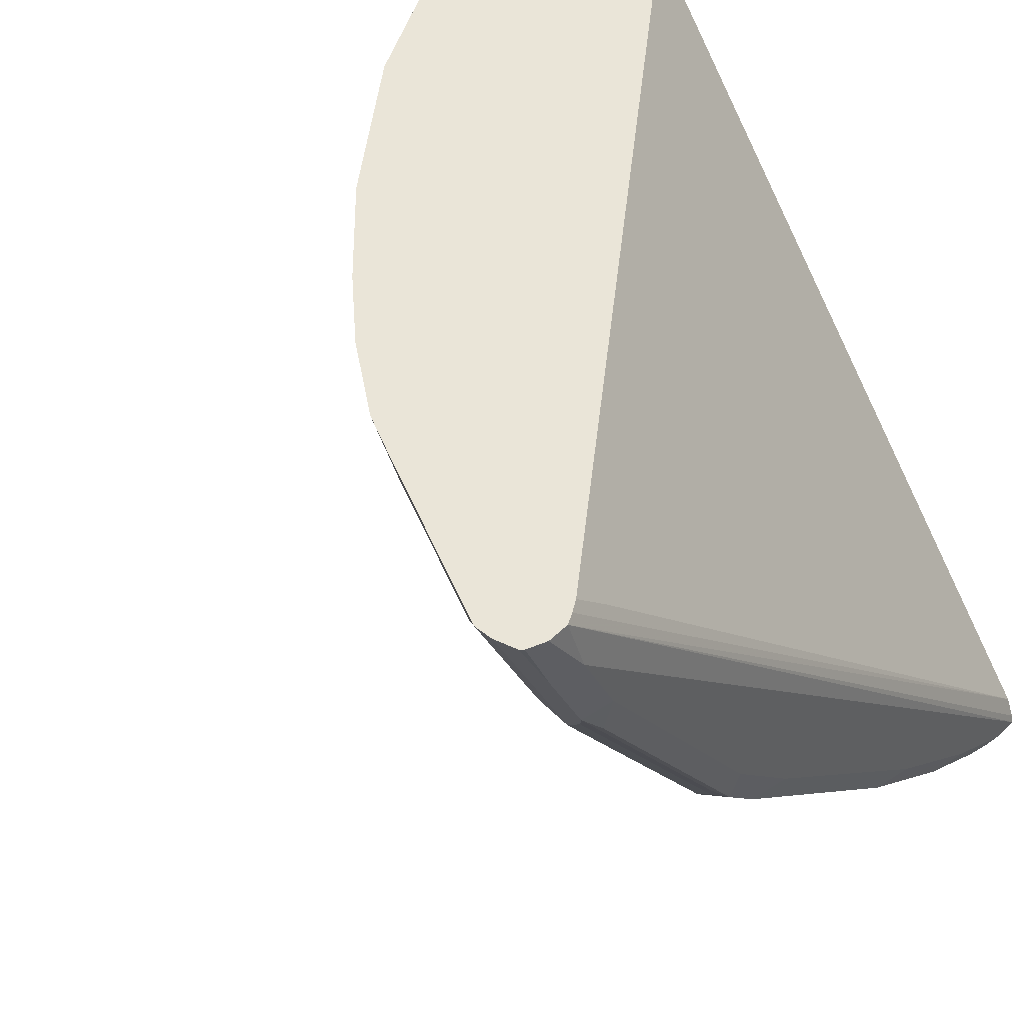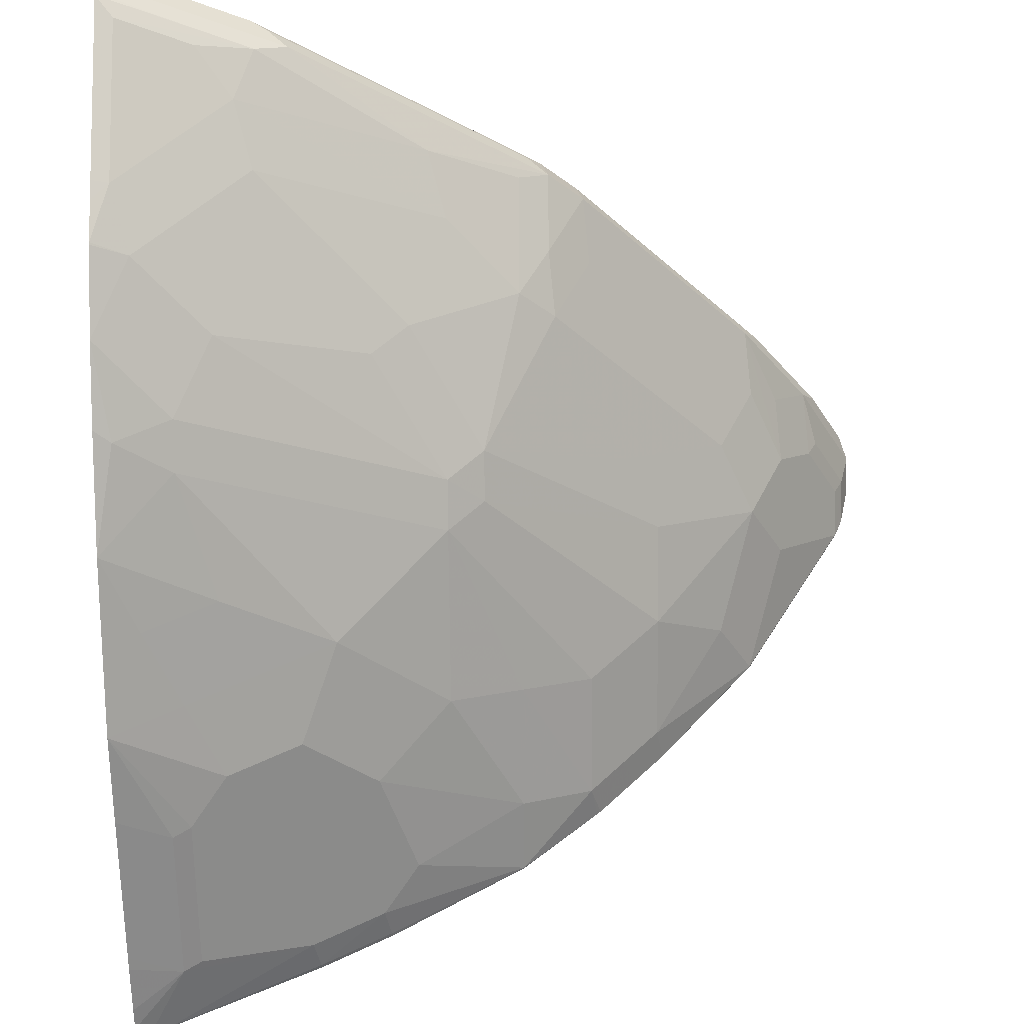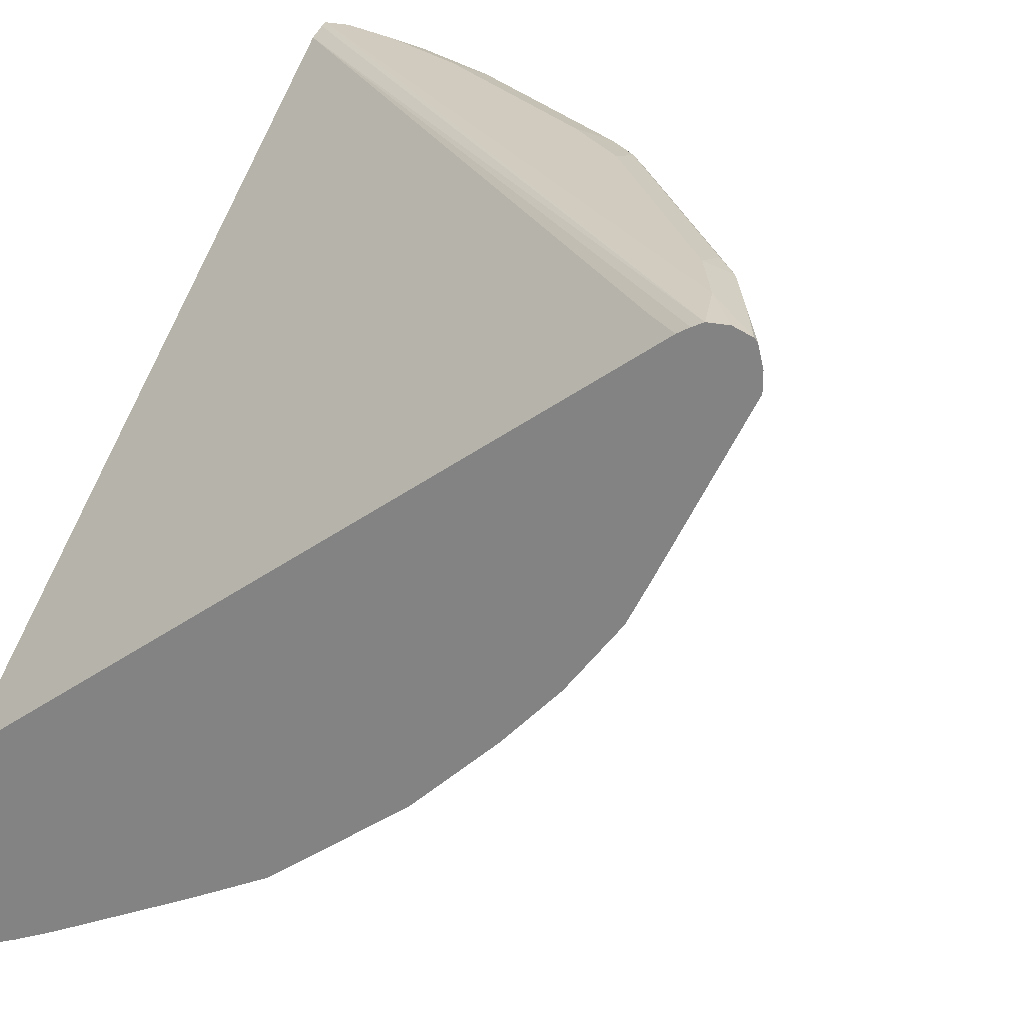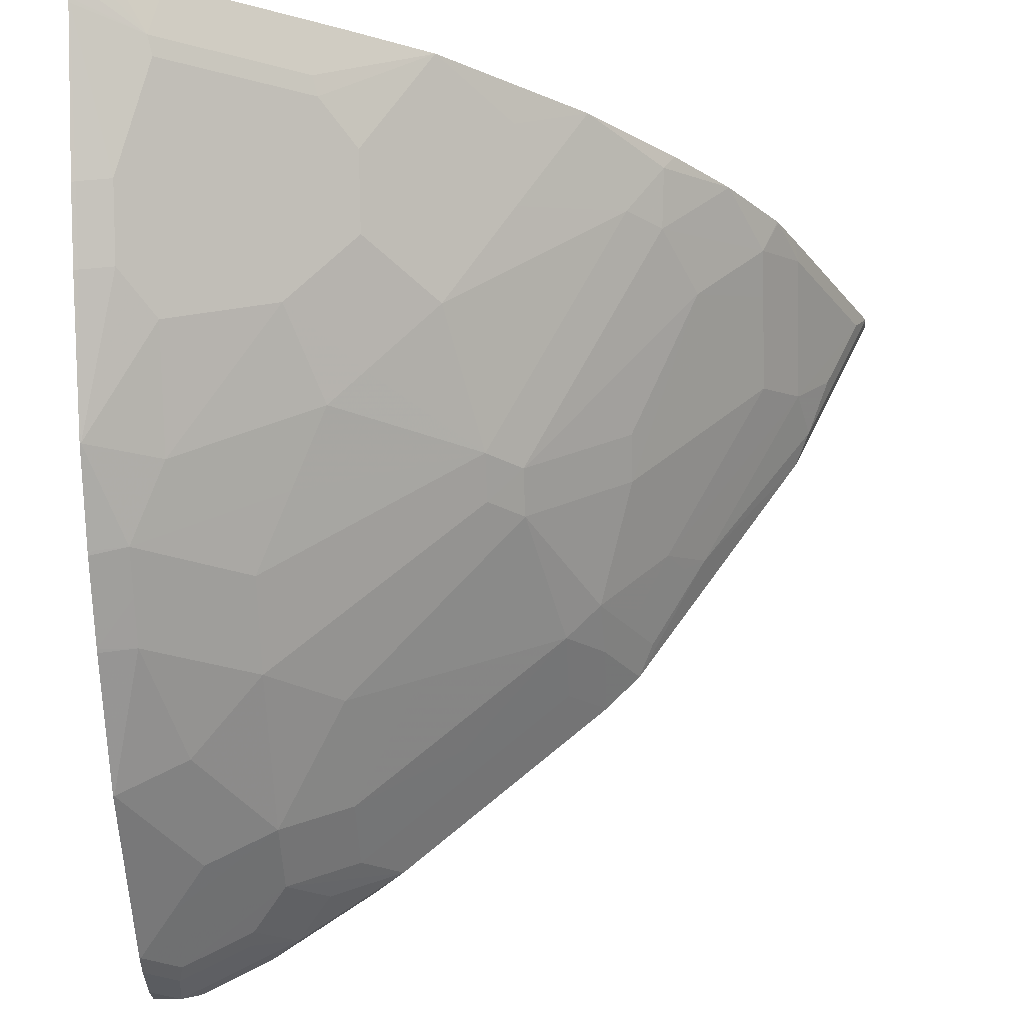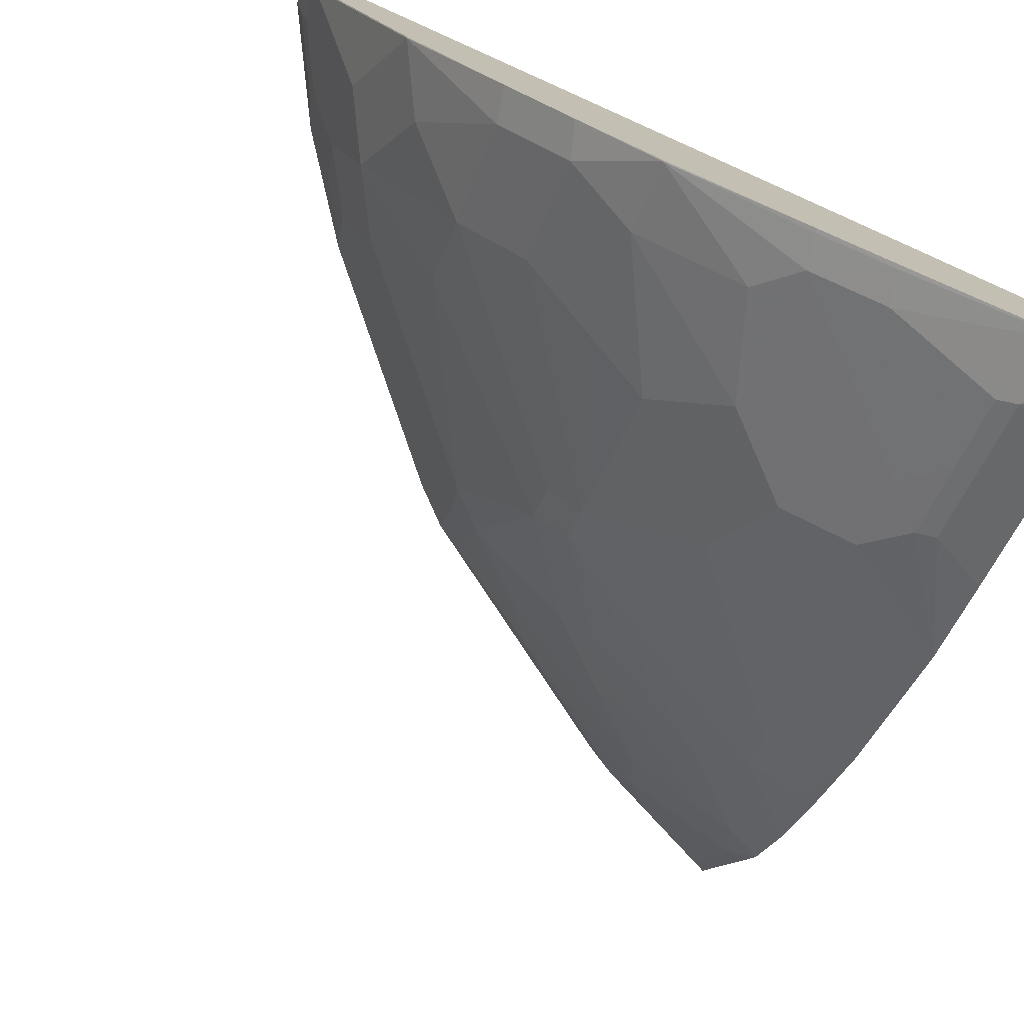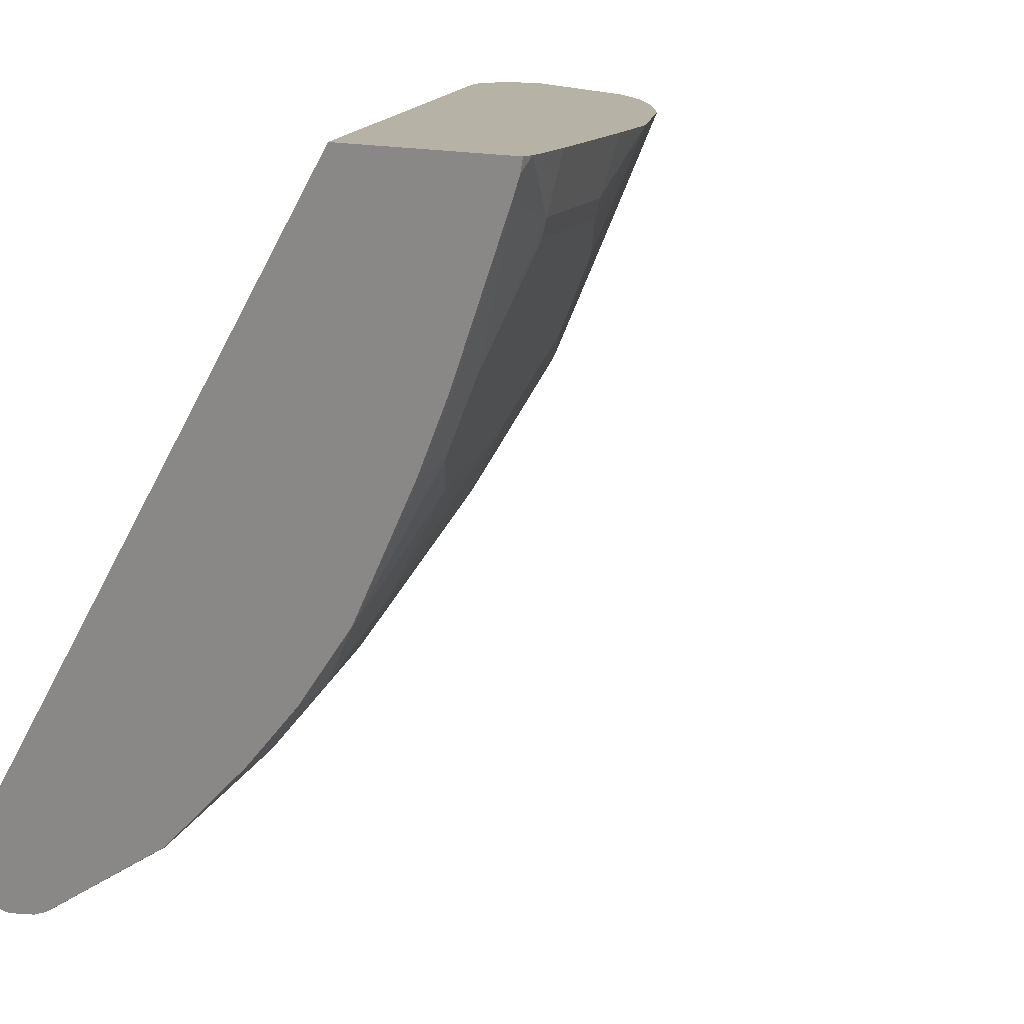
<metadata>
{"format":"obj","ext":"obj","renderer":"f3d","projection":"perspective","resolution":1024,"background":"white","views":[{"elev":45.2,"azim":132.8,"up":"+Z"},{"elev":-36.5,"azim":90.7,"up":"+Y"},{"elev":23.5,"azim":24.9,"up":"+Y"},{"elev":-25.6,"azim":2.9,"up":"+Z"},{"elev":-76.3,"azim":-111.4,"up":"+Y"},{"elev":12.2,"azim":-46.8,"up":"+Z"}]}
</metadata>
<code>
v 0.416 0.2308 -0.8436
v 0.416 0.2076 -0.8385
v 0.416 0.2469 -0.8436
v 0.4321 0.2469 -0.8436
v 0.4347 0.2263 -0.8385
v 0.4167 0.1954 -0.8333
v 0.416 0.1981 -0.8346
v 0.416 0.2606 -0.8367
v 0.4424 0.2572 -0.8385
v 0.4836 0.2572 -0.8179
v 0.5007 0.2469 -0.8093
v 0.4758 0.2263 -0.8179
v 0.4373 0.216 -0.8333
v 0.4167 0.09259 -0.7716
v 0.416 0.1946 -0.8328
v 0.416 0.1954 -0.8333
v 0.499 0.1954 -0.7921
v 0.4373 0.1749 -0.8127
v 0.416 0.2621 -0.8338
v 0.4321 0.2606 -0.8367
v 0.4527 0.2623 -0.8256
v 0.4938 0.2623 -0.805
v 0.5555 0.2623 -0.7639
v 0.5453 0.2572 -0.7767
v 0.5624 0.2469 -0.7681
v 0.5213 0.2263 -0.7887
v 0.4784 0.216 -0.8127
v 0.416 0.02688 -0.7139
v 0.416 0.09259 -0.7716
v 0.4578 0.1543 -0.7921
v 0.4578 0.09259 -0.751
v 0.4373 0.0309 -0.7098
v 0.5401 0.216 -0.7716
v 0.5401 0.1749 -0.751
v 0.499 0.1543 -0.7716
v 0.416 0.2674 -0.823
v 0.4321 0.2674 -0.823
v 0.4732 0.2674 -0.8024
v 0.535 0.2674 -0.7613
v 0.6584 0.2674 -0.6584
v 0.679 0.2623 -0.661
v 0.6687 0.2572 -0.6738
v 0.6858 0.2469 -0.6653
v 0.6636 0.216 -0.6687
v 0.416 0.02507 -0.7121
v 0.499 0.07198 -0.7098
v 0.4373 0.0103 -0.6893
v 0.6019 0.1954 -0.7098
v 0.5401 0.1131 -0.7098
v 0.6636 0.1749 -0.6481
v 0.5813 0.1337 -0.6893
v 0.5196 0.09259 -0.7098
v 0.416 0.2662 -0.8179
v 0.8314 0.2648 -0.4018
v 0.823 0.2674 -0.4321
v 0.6996 0.2674 -0.6173
v 0.6996 0.2623 -0.6404
v 0.7064 0.2469 -0.6447
v 0.6858 0.2057 -0.6447
v 0.416 0.008076 -0.6951
v 0.499 0.0309 -0.6687
v 0.4373 -0.01026 -0.6687
v 0.6224 0.07198 -0.607
v 0.643 0.09259 -0.607
v 0.6841 0.1749 -0.6275
v 0.416 0.2614 -0.8062
v 0.8249 0.2615 -0.4018
v 0.8436 0.2651 -0.4018
v 0.8539 0.261 -0.4018
v 0.8367 0.2606 -0.439
v 0.8024 0.2674 -0.4733
v 0.8024 0.2623 -0.4964
v 0.8162 0.2606 -0.4801
v 0.7133 0.2606 -0.6241
v 0.7098 0.2572 -0.6327
v 0.715 0.2366 -0.6275
v 0.8093 0.2469 -0.5007
v 0.7484 0.2263 -0.5761
v 0.416 -0.01249 -0.6745
v 0.6224 0.05146 -0.5864
v 0.5196 0.0103 -0.6275
v 0.4578 -0.03082 -0.6275
v 0.4167 -0.05143 -0.6275
v 0.4184 -0.0137 -0.6721
v 0.643 0.07198 -0.5864
v 0.7047 0.1337 -0.5659
v 0.7073 0.2057 -0.6173
v 0.7253 0.1954 -0.5864
v 0.416 -0.03989 -0.4018
v 0.7973 0.2572 -0.4218
v 0.818 0.2575 -0.4018
v 0.8557 0.259 -0.4018
v 0.8127 0.2572 -0.4887
v 0.7356 0.216 -0.5864
v 0.8573 0.2469 -0.4047
v 0.8179 0.2366 -0.4835
v 0.8102 0.2057 -0.4733
v 0.416 -0.05143 -0.6275
v 0.7253 0.05146 -0.4424
v 0.7047 0.0309 -0.4424
v 0.6019 -0.01026 -0.5247
v 0.5607 -0.01026 -0.5659
v 0.5401 -0.01026 -0.5864
v 0.4578 -0.07199 -0.5659
v 0.5196 -0.05143 -0.5453
v 0.416 -0.09616 -0.5494
v 0.4373 -0.09259 -0.5453
v 0.4184 -0.09599 -0.5487
v 0.7047 0.1131 -0.5453
v 0.7459 0.09259 -0.463
v 0.7459 0.1543 -0.5247
v 0.7459 0.1337 -0.5041
v 0.787 0.1749 -0.4835
v 0.416 -0.1612 -0.4018
v 0.8573 0.2526 -0.4018
v 0.8587 0.2469 -0.4018
v 0.8587 0.2383 -0.4018
v 0.8384 0.2366 -0.4424
v 0.8586 0.236 -0.4018
v 0.8513 0.2263 -0.4115
v 0.8307 0.2263 -0.4527
v 0.8102 0.144 -0.4115
v 0.787 0.1337 -0.4424
v 0.787 0.1543 -0.463
v 0.787 0.1131 -0.4218
v 0.7661 0.07257 -0.4018
v 0.727 0.0343 -0.4115
v 0.6838 -0.009716 -0.4018
v 0.643 -0.01026 -0.463
v 0.6019 -0.05143 -0.4424
v 0.5607 -0.05143 -0.5041
v 0.5196 -0.09259 -0.463
v 0.4184 -0.1166 -0.5076
v 0.416 -0.1167 -0.5082
v 0.4373 -0.1132 -0.5041
v 0.416 -0.1594 -0.4096
v 0.4238 -0.1594 -0.4018
v 0.8489 0.2166 -0.4018
v 0.8126 0.144 -0.4018
v 0.8077 0.1343 -0.4018
v 0.7972 0.1137 -0.4018
v 0.7964 0.1126 -0.4018
v 0.7335 0.03753 -0.4018
v 0.6014 -0.07169 -0.4018
v 0.643 -0.03082 -0.4218
v 0.5607 -0.07199 -0.463
v 0.5401 -0.09259 -0.4424
v 0.499 -0.1132 -0.4424
v 0.4167 -0.1543 -0.4218
v 0.416 -0.1556 -0.4191
v 0.4578 -0.1337 -0.4424
v 0.4553 -0.1389 -0.4321
v 0.4368 -0.154 -0.4018
v 0.5532 -0.09683 -0.4018
v 0.5376 -0.09771 -0.4321
v 0.4636 -0.1416 -0.4018
v 0.4709 -0.138 -0.4018
f 80 99 100
f 80 103 81
f 82 104 83
f 80 102 103
f 80 101 102
f 80 100 101
f 80 85 99
f 77 95 96
f 79 84 83
f 78 88 94
f 78 97 88
f 78 96 97
f 77 96 78
f 82 103 105
f 77 92 95
f 79 83 98
f 82 105 104
f 95 116 117
f 83 104 107
f 76 78 94
f 95 115 116
f 92 115 95
f 89 91 90
f 88 113 111
f 88 97 113
f 87 94 88
f 83 106 98
f 86 110 109
f 86 111 112
f 86 88 111
f 85 110 99
f 85 109 110
f 85 86 109
f 83 108 106
f 83 107 108
f 86 112 110
f 76 94 87
f 57 72 73
f 73 75 74
f 62 83 84
f 62 82 83
f 61 81 62
f 61 80 81
f 61 63 80
f 58 78 76
f 58 77 78
f 58 75 77
f 58 65 59
f 58 76 65
f 57 75 58
f 57 74 75
f 57 73 74
f 56 72 57
f 95 117 96
f 62 84 79
f 62 81 103
f 62 103 82
f 63 64 85
f 73 93 75
f 73 77 93
f 71 73 72
f 70 77 73
f 70 92 77
f 70 73 71
f 69 92 70
f 75 93 77
f 67 90 91
f 66 89 90
f 65 88 86
f 65 87 88
f 65 76 87
f 64 86 85
f 64 65 86
f 63 85 80
f 66 90 67
f 96 117 118
f 152 154 157
f 96 119 120
f 132 148 135
f 132 147 148
f 132 146 147
f 131 146 132
f 130 145 144
f 130 146 131
f 130 144 146
f 129 145 130
f 128 145 129
f 128 144 145
f 127 143 128
f 126 143 127
f 125 142 126
f 125 141 142
f 122 125 123
f 133 135 149
f 133 149 150
f 133 150 134
f 135 148 151
f 56 71 72
f 152 157 156
f 152 155 154
f 152 156 153
f 149 152 150
f 148 152 151
f 147 152 148
f 122 141 125
f 147 155 152
f 144 155 147
f 144 154 155
f 137 152 153
f 136 152 137
f 136 150 152
f 135 152 149
f 135 151 152
f 144 147 146
f 122 140 141
f 122 139 140
f 122 138 139
f 101 130 131
f 101 129 130
f 100 129 101
f 100 128 129
f 100 127 128
f 99 127 100
f 99 126 127
f 101 131 105
f 99 125 126
f 97 124 113
f 97 123 124
f 97 122 123
f 97 120 122
f 97 121 120
f 96 121 97
f 96 120 121
f 99 110 125
f 96 118 119
f 101 105 102
f 104 105 107
f 119 122 120
f 119 138 122
f 117 119 118
f 114 136 137
f 111 123 112
f 111 124 123
f 111 113 124
f 102 105 103
f 110 123 125
f 107 132 135
f 107 133 108
f 107 135 133
f 106 133 134
f 106 108 133
f 105 131 132
f 105 132 107
f 110 112 123
f 55 70 71
f 21 37 38
f 55 68 69
f 12 27 13
f 11 25 26
f 11 27 12
f 11 17 27
f 11 26 17
f 10 25 11
f 10 24 25
f 10 23 24
f 10 22 23
f 9 21 10
f 9 20 21
f 8 20 9
f 8 19 20
f 6 18 14
f 6 17 18
f 13 27 17
f 14 28 29
f 14 29 15
f 14 18 30
f 23 39 40
f 23 38 39
f 22 38 23
f 21 38 22
f 20 37 21
f 19 37 20
f 19 36 37
f 6 13 17
f 18 35 30
f 17 34 35
f 17 33 34
f 17 25 33
f 17 26 25
f 14 32 28
f 14 31 32
f 14 30 31
f 17 35 18
f 23 40 41
f 6 16 7
f 6 14 15
f 1 136 114
f 1 150 136
f 1 134 150
f 1 106 134
f 1 98 106
f 1 79 98
f 1 60 79
f 1 45 60
f 1 28 45
f 1 29 28
f 1 15 29
f 1 16 15
f 1 7 16
f 1 2 7
f 55 69 70
f 1 114 89
f 1 89 66
f 1 66 53
f 1 53 36
f 5 12 13
f 5 13 6
f 4 12 5
f 4 11 12
f 4 10 11
f 4 9 10
f 3 9 4
f 6 15 16
f 3 8 9
f 2 5 6
f 2 4 5
f 1 4 2
f 1 3 4
f 1 8 3
f 1 19 8
f 1 36 19
f 2 6 7
f 23 41 42
f 10 21 22
f 24 42 25
f 54 153 156
f 54 137 153
f 54 114 137
f 54 89 114
f 54 91 89
f 54 67 91
f 53 66 54
f 54 156 157
f 50 65 64
f 50 64 51
f 49 63 52
f 49 64 63
f 49 51 64
f 47 79 60
f 47 62 79
f 46 63 61
f 50 59 65
f 46 52 63
f 54 157 154
f 54 144 128
f 54 66 67
f 54 68 55
f 54 69 68
f 54 92 69
f 54 115 92
f 54 116 115
f 54 117 116
f 54 154 144
f 54 119 117
f 54 139 138
f 23 42 24
f 54 141 140
f 54 142 141
f 54 126 142
f 54 143 126
f 54 128 143
f 54 138 119
f 46 62 47
f 54 140 139
f 45 47 60
f 34 51 49
f 34 50 51
f 34 48 50
f 34 49 35
f 33 48 34
f 33 44 48
f 32 46 47
f 32 47 45
f 31 46 32
f 31 35 46
f 28 32 45
f 25 44 33
f 25 43 44
f 25 42 43
f 46 61 62
f 35 49 52
f 35 52 46
f 30 35 31
f 36 54 55
f 36 53 54
f 43 50 44
f 43 59 50
f 43 58 59
f 44 50 48
f 41 58 43
f 41 57 58
f 41 56 57
f 41 43 42
f 36 38 37
f 36 39 38
f 36 40 39
f 36 56 40
f 36 71 56
f 40 56 41
f 36 55 71

</code>
